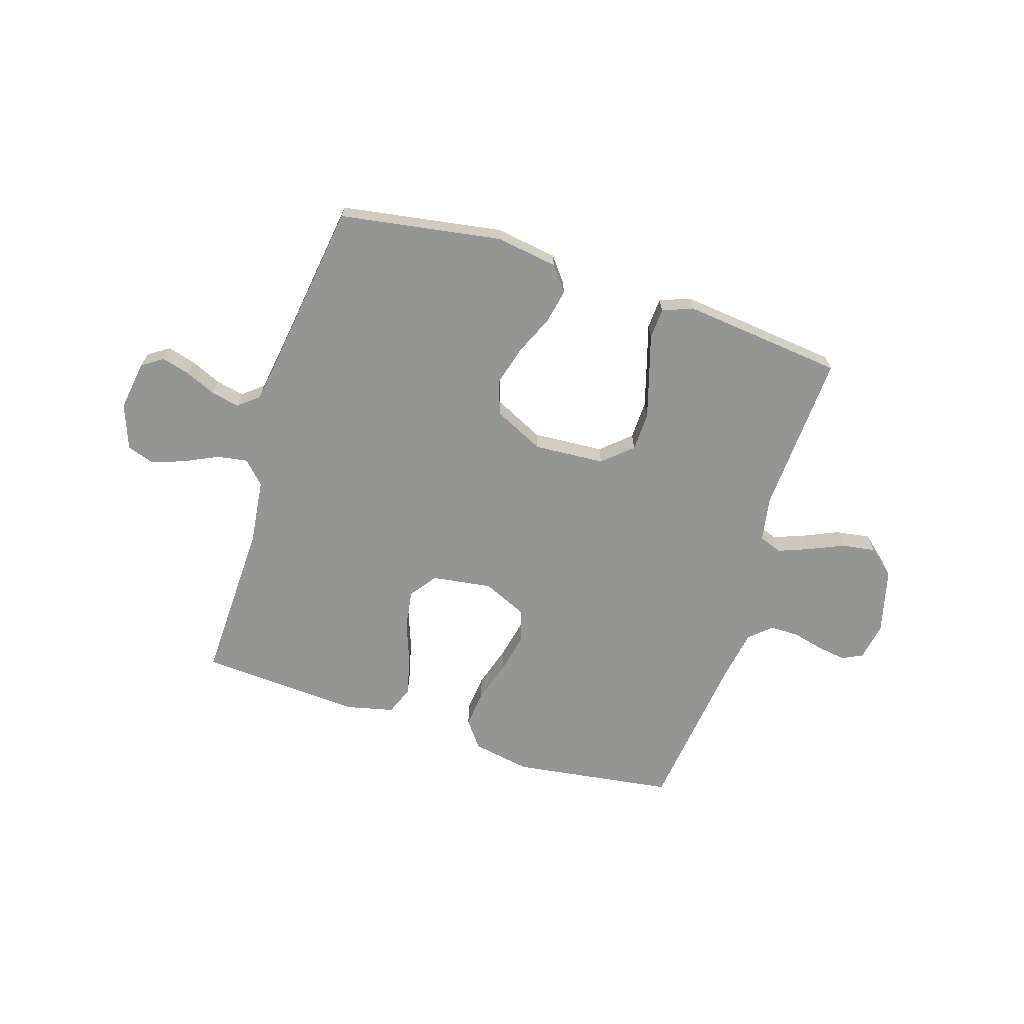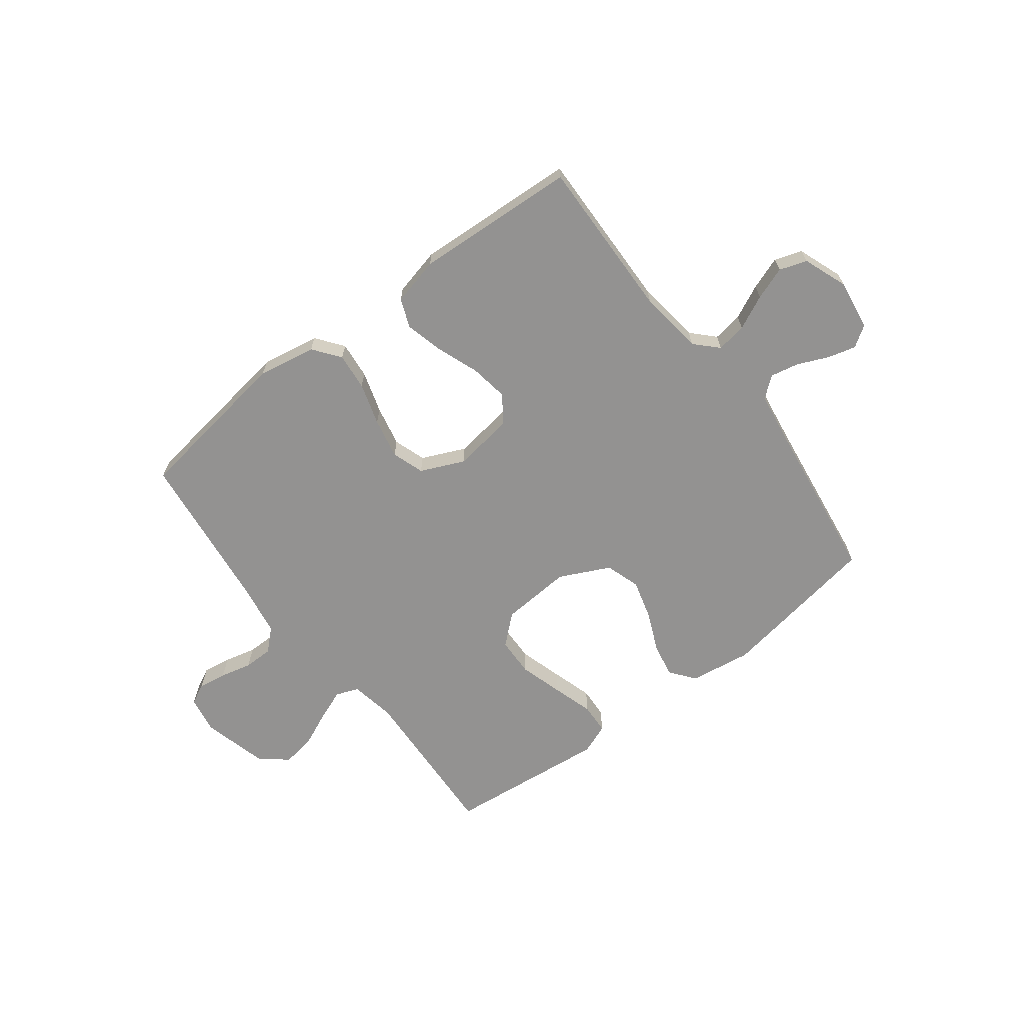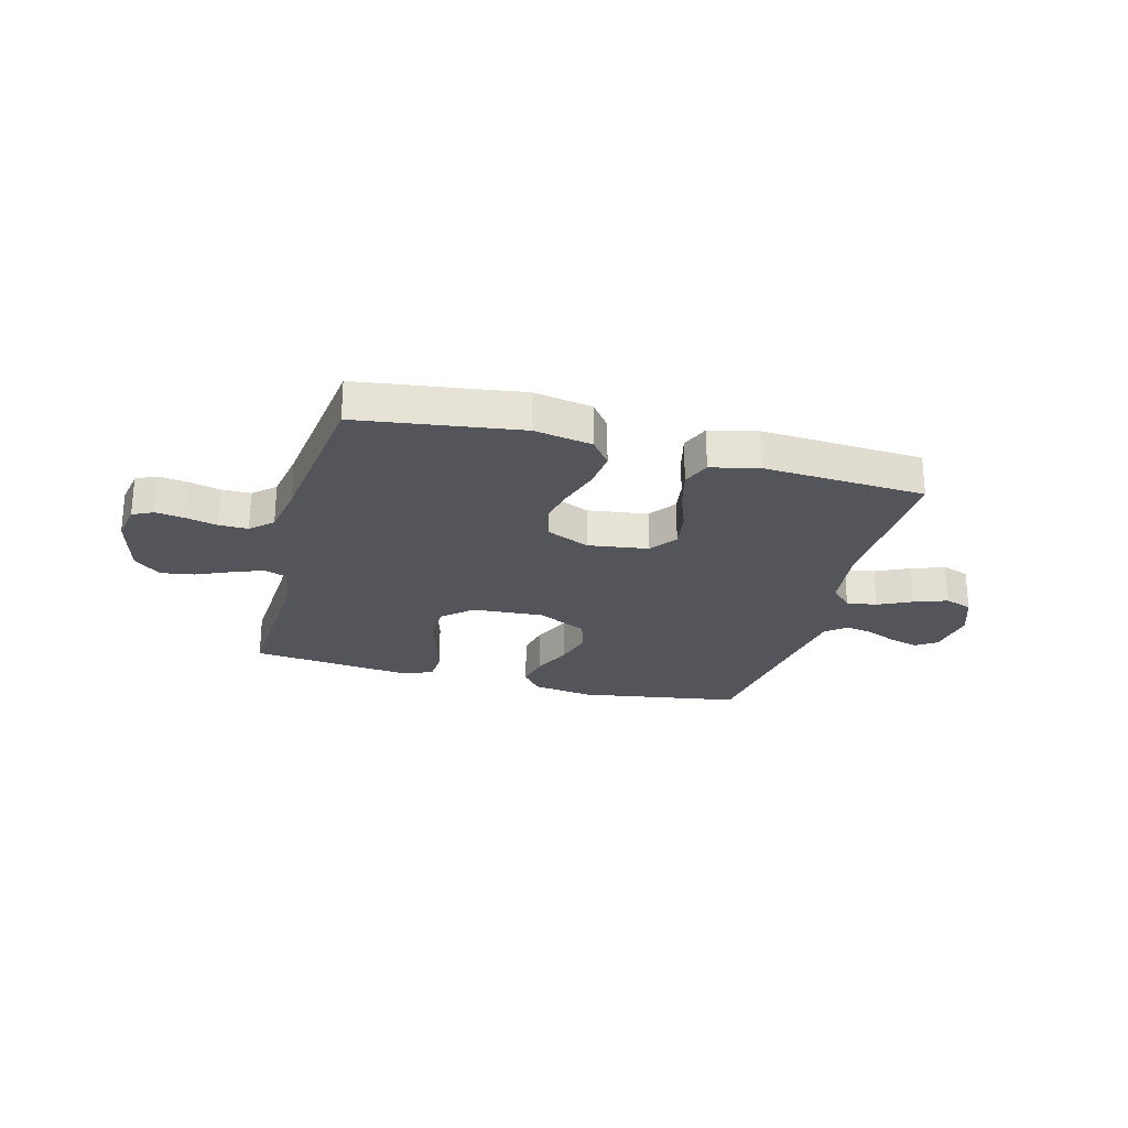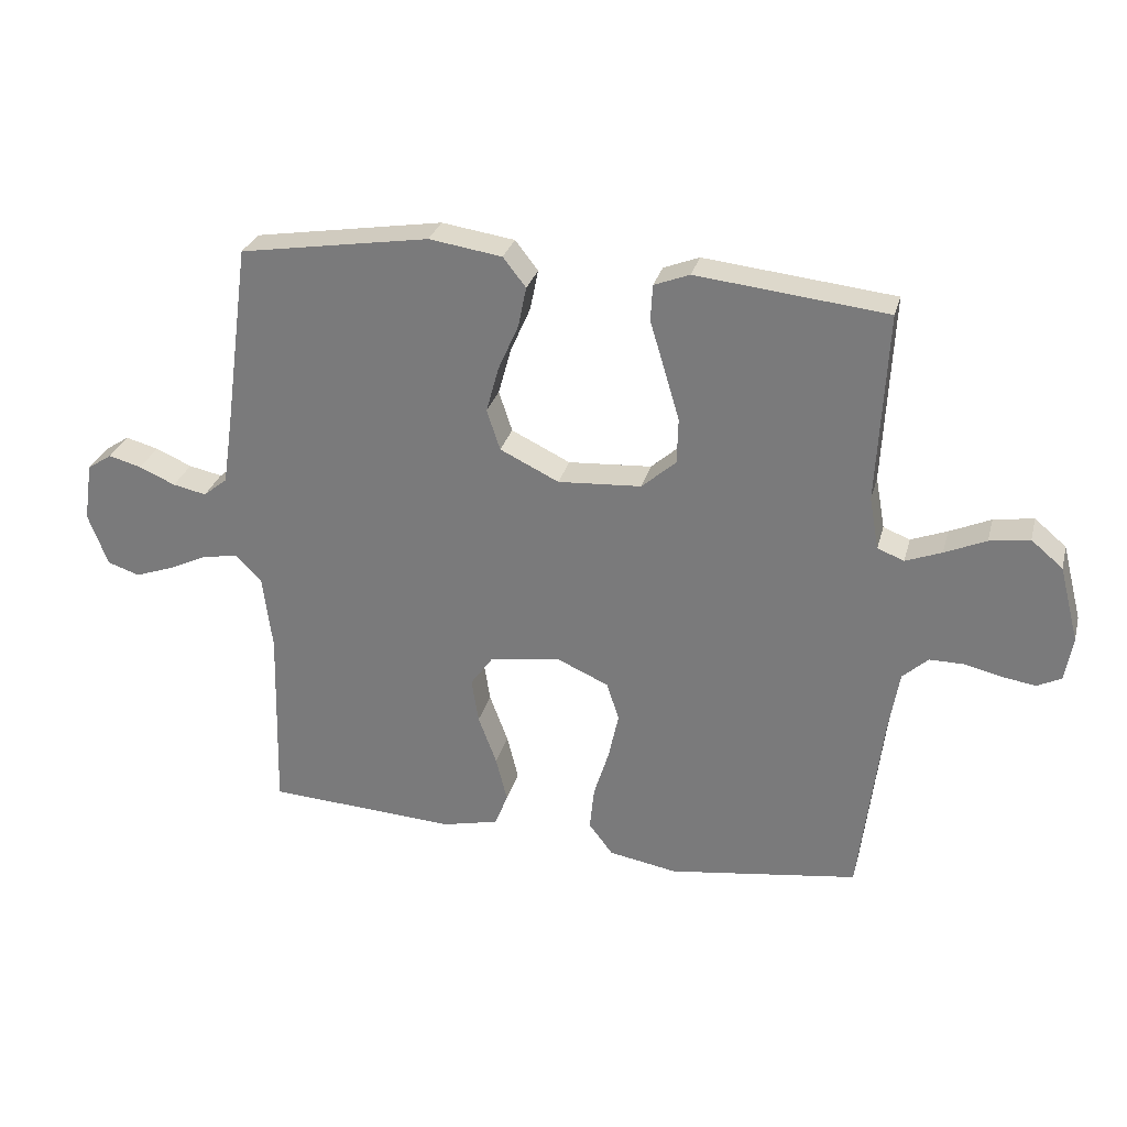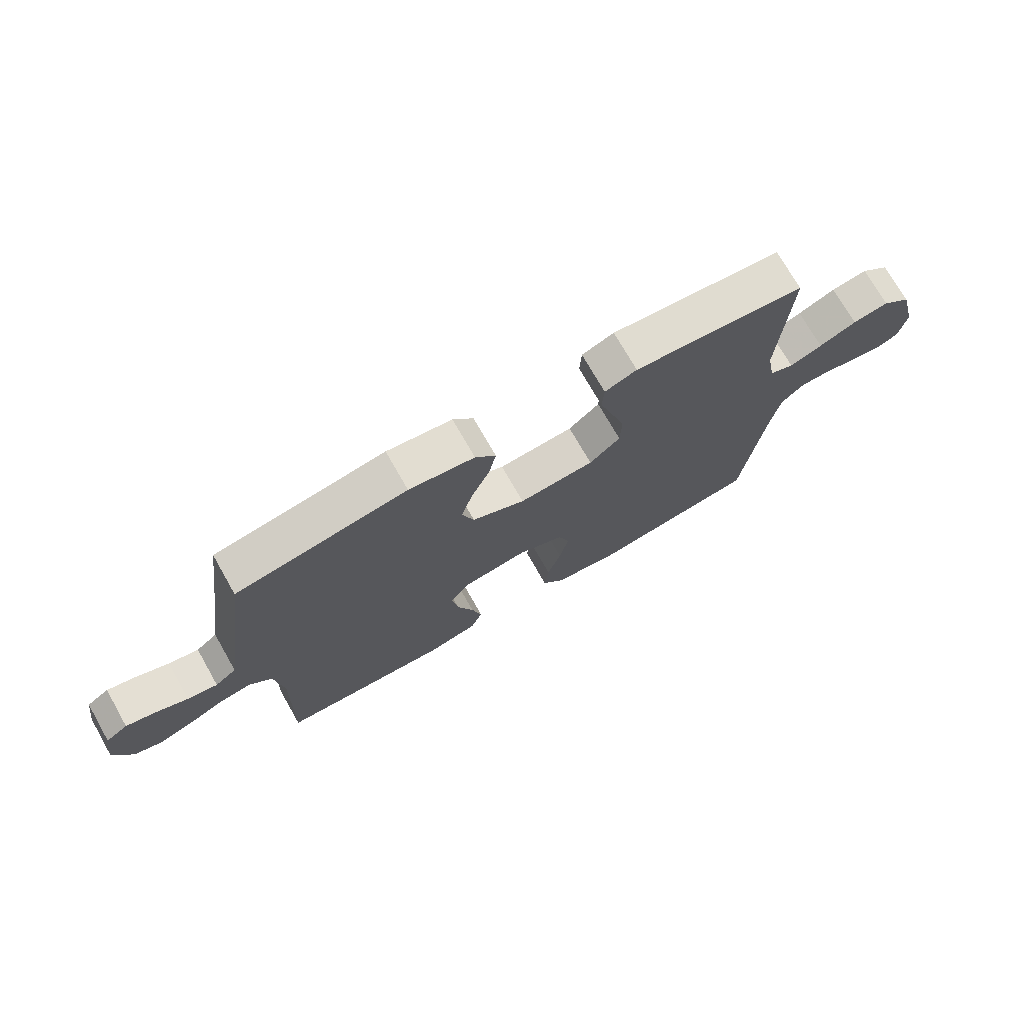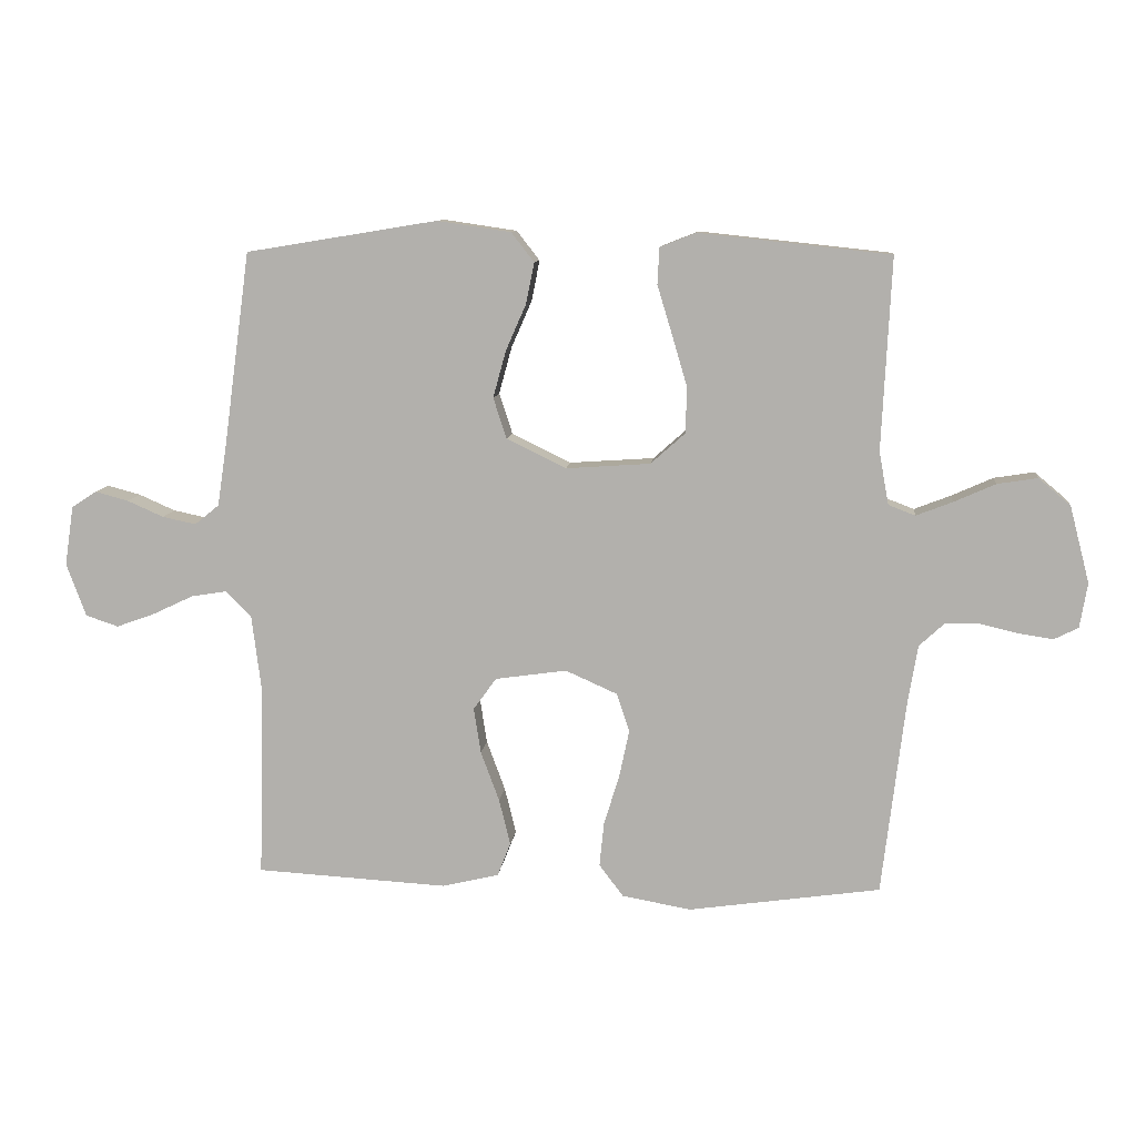
<metadata>
{"format":"obj","ext":"obj","renderer":"f3d","projection":"perspective","resolution":1024,"background":"white","views":[{"elev":-67.4,"azim":-17.7,"up":"+Y"},{"elev":-66.5,"azim":-142.6,"up":"+Y"},{"elev":-25.0,"azim":164.9,"up":"+Y"},{"elev":29.1,"azim":14.3,"up":"+Z"},{"elev":73.3,"azim":-29.7,"up":"+Z"},{"elev":9.8,"azim":6.1,"up":"+Z"}]}
</metadata>
<code>
v -0.5 0.07 0.5
v -0.2 0.07 0.549
v -0.085 0.07 0.532
v -0.049 0.07 0.486
v -0.062 0.07 0.422
v -0.094 0.07 0.349
v -0.114 0.07 0.276
v -0.093 0.07 0.212
v 0 0.07 0.167
v 0.132 0.07 0.176
v 0.186 0.07 0.224
v 0.188 0.07 0.296
v 0.164 0.07 0.377
v 0.141 0.07 0.453
v 0.144 0.07 0.51
v 0.2 0.07 0.532
v 0.5 0.07 0.5
v 0.485 0.07 0.2
v 0.5 0.07 0.117
v 0.542 0.07 0.101
v 0.599 0.07 0.123
v 0.664 0.07 0.152
v 0.727 0.07 0.162
v 0.777 0.07 0.12
v 0.808 0.07 0
v 0.796 0.07 -0.07
v 0.758 0.07 -0.089
v 0.705 0.07 -0.081
v 0.646 0.07 -0.067
v 0.592 0.07 -0.067
v 0.552 0.07 -0.104
v 0.536 0.07 -0.2
v 0.5 0.07 -0.5
v 0.2 0.07 -0.543
v 0.092 0.07 -0.524
v 0.054 0.07 -0.474
v 0.061 0.07 -0.405
v 0.085 0.07 -0.327
v 0.101 0.07 -0.252
v 0.081 0.07 -0.192
v 0 0.07 -0.156
v -0.112 0.07 -0.172
v -0.148 0.07 -0.222
v -0.137 0.07 -0.293
v -0.108 0.07 -0.371
v -0.09 0.07 -0.443
v -0.111 0.07 -0.496
v -0.2 0.07 -0.517
v -0.5 0.07 -0.5
v -0.492 0.07 -0.2
v -0.507 0.07 -0.08
v -0.547 0.07 -0.039
v -0.603 0.07 -0.048
v -0.666 0.07 -0.078
v -0.727 0.07 -0.1
v -0.778 0.07 -0.083
v -0.809 0.07 0
v -0.795 0.07 0.093
v -0.756 0.07 0.119
v -0.704 0.07 0.105
v -0.647 0.07 0.08
v -0.594 0.07 0.069
v -0.556 0.07 0.1
v -0.541 0.07 0.2
v -0.5 0 0.5
v -0.2 0 0.549
v -0.085 0 0.532
v -0.049 0 0.486
v -0.062 0 0.422
v -0.094 0 0.349
v -0.114 0 0.276
v -0.093 0 0.212
v 0 0 0.167
v 0.132 0 0.176
v 0.186 0 0.224
v 0.188 0 0.296
v 0.164 0 0.377
v 0.141 0 0.453
v 0.144 0 0.51
v 0.2 0 0.532
v 0.5 0 0.5
v 0.485 0 0.2
v 0.5 0 0.117
v 0.542 0 0.101
v 0.599 0 0.123
v 0.664 0 0.152
v 0.727 0 0.162
v 0.777 0 0.12
v 0.808 0 0
v 0.796 0 -0.07
v 0.758 0 -0.089
v 0.705 0 -0.081
v 0.646 0 -0.067
v 0.592 0 -0.067
v 0.552 0 -0.104
v 0.536 0 -0.2
v 0.5 0 -0.5
v 0.2 0 -0.543
v 0.092 0 -0.524
v 0.054 0 -0.474
v 0.061 0 -0.405
v 0.085 0 -0.327
v 0.101 0 -0.252
v 0.081 0 -0.192
v 0 0 -0.156
v -0.112 0 -0.172
v -0.148 0 -0.222
v -0.137 0 -0.293
v -0.108 0 -0.371
v -0.09 0 -0.443
v -0.111 0 -0.496
v -0.2 0 -0.517
v -0.5 0 -0.5
v -0.492 0 -0.2
v -0.507 0 -0.08
v -0.547 0 -0.039
v -0.603 0 -0.048
v -0.666 0 -0.078
v -0.727 0 -0.1
v -0.778 0 -0.083
v -0.809 0 0
v -0.795 0 0.093
v -0.756 0 0.119
v -0.704 0 0.105
v -0.647 0 0.08
v -0.594 0 0.069
v -0.556 0 0.1
v -0.541 0 0.2
f 59 60 61
f 58 59 61
f 57 58 61
f 56 57 61
f 55 56 61
f 54 55 61
f 53 54 61
f 52 53 61 62
f 51 52 62 63
f 48 49 50
f 47 48 50
f 46 47 50
f 45 46 50
f 44 45 50
f 43 44 50 51
f 51 63 64
f 43 51 64
f 42 43 64
f 36 37 38
f 35 36 38
f 34 35 38
f 33 34 38
f 32 33 38
f 31 32 38 39
f 30 31 39 40
f 27 28 29
f 26 27 29
f 25 26 29
f 24 25 29
f 23 24 29
f 22 23 29
f 21 22 29
f 20 21 29 30
f 30 40 41
f 20 30 41
f 19 20 41
f 16 17 18
f 15 16 18
f 14 15 18
f 13 14 18
f 12 13 18 19
f 4 5 6
f 3 4 6
f 2 3 6
f 1 2 6
f 64 1 6
f 64 6 7
f 42 64 7 8
f 41 42 8 9
f 19 41 9 10
f 11 12 19
f 10 11 19
f 125 124 123
f 125 123 122
f 125 122 121
f 125 121 120
f 125 120 119
f 125 119 118
f 125 118 117
f 126 125 117 116
f 127 126 116 115
f 114 113 112
f 114 112 111
f 114 111 110
f 114 110 109
f 114 109 108
f 115 114 108 107
f 128 127 115
f 128 115 107
f 128 107 106
f 102 101 100
f 102 100 99
f 102 99 98
f 102 98 97
f 102 97 96
f 103 102 96 95
f 104 103 95 94
f 93 92 91
f 93 91 90
f 93 90 89
f 93 89 88
f 93 88 87
f 93 87 86
f 93 86 85
f 94 93 85 84
f 105 104 94
f 105 94 84
f 105 84 83
f 82 81 80
f 82 80 79
f 82 79 78
f 82 78 77
f 83 82 77 76
f 70 69 68
f 70 68 67
f 70 67 66
f 70 66 65
f 70 65 128
f 71 70 128
f 72 71 128 106
f 73 72 106 105
f 74 73 105 83
f 83 76 75
f 83 75 74
f 1 65 66 2
f 2 66 67 3
f 3 67 68 4
f 4 68 69 5
f 5 69 70 6
f 6 70 71 7
f 7 71 72 8
f 8 72 73 9
f 9 73 74 10
f 10 74 75 11
f 11 75 76 12
f 12 76 77 13
f 13 77 78 14
f 14 78 79 15
f 15 79 80 16
f 16 80 81 17
f 17 81 82 18
f 18 82 83 19
f 19 83 84 20
f 20 84 85 21
f 21 85 86 22
f 22 86 87 23
f 23 87 88 24
f 24 88 89 25
f 25 89 90 26
f 26 90 91 27
f 27 91 92 28
f 28 92 93 29
f 29 93 94 30
f 30 94 95 31
f 31 95 96 32
f 32 96 97 33
f 33 97 98 34
f 34 98 99 35
f 35 99 100 36
f 36 100 101 37
f 37 101 102 38
f 38 102 103 39
f 39 103 104 40
f 40 104 105 41
f 41 105 106 42
f 42 106 107 43
f 43 107 108 44
f 44 108 109 45
f 45 109 110 46
f 46 110 111 47
f 47 111 112 48
f 48 112 113 49
f 49 113 114 50
f 50 114 115 51
f 51 115 116 52
f 52 116 117 53
f 53 117 118 54
f 54 118 119 55
f 55 119 120 56
f 56 120 121 57
f 57 121 122 58
f 58 122 123 59
f 59 123 124 60
f 60 124 125 61
f 61 125 126 62
f 62 126 127 63
f 63 127 128 64
f 64 128 65 1

</code>
